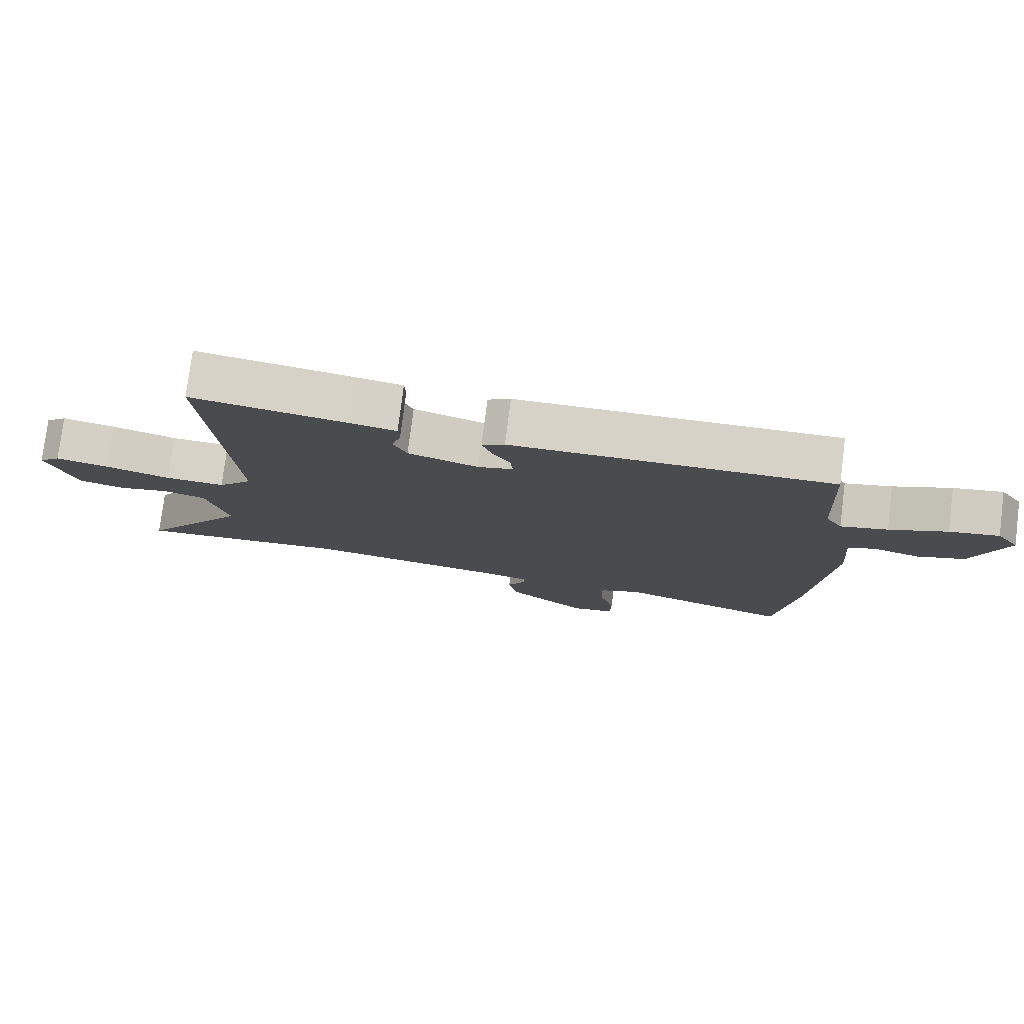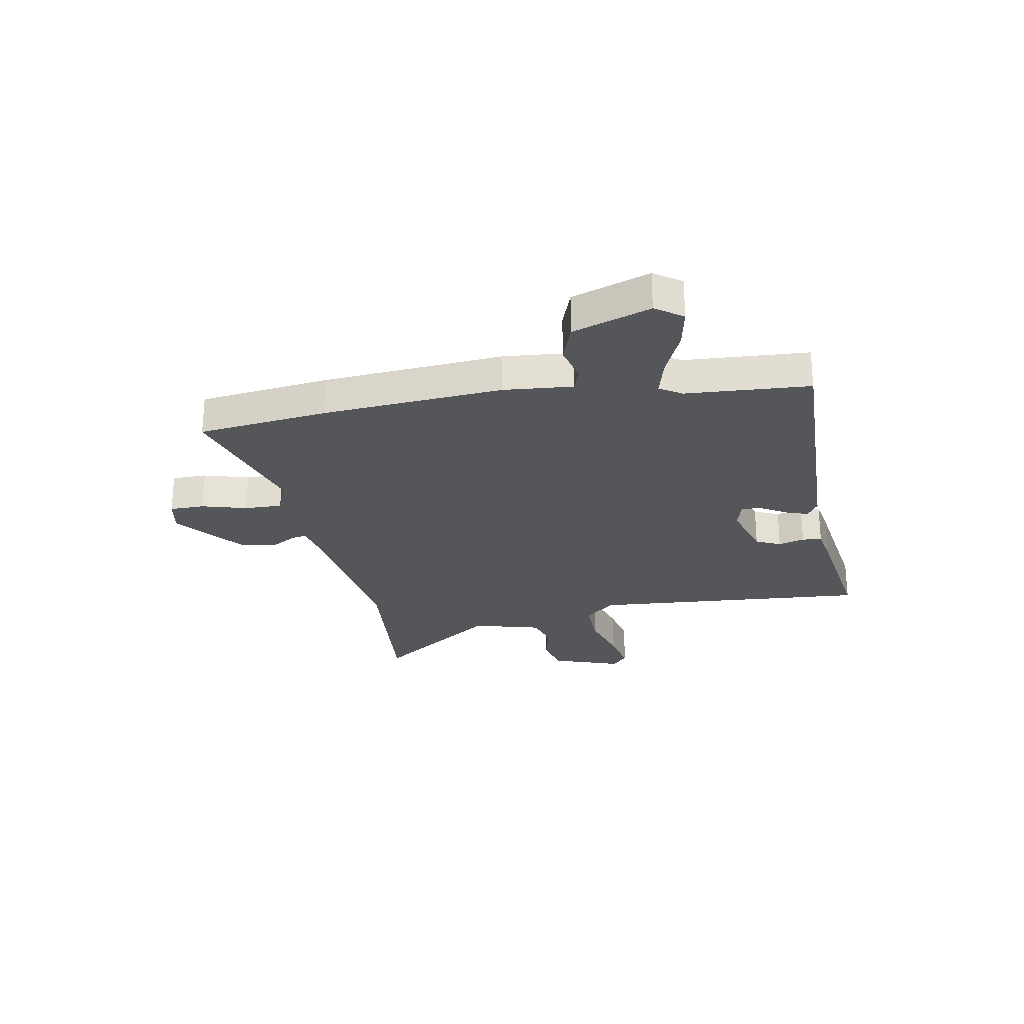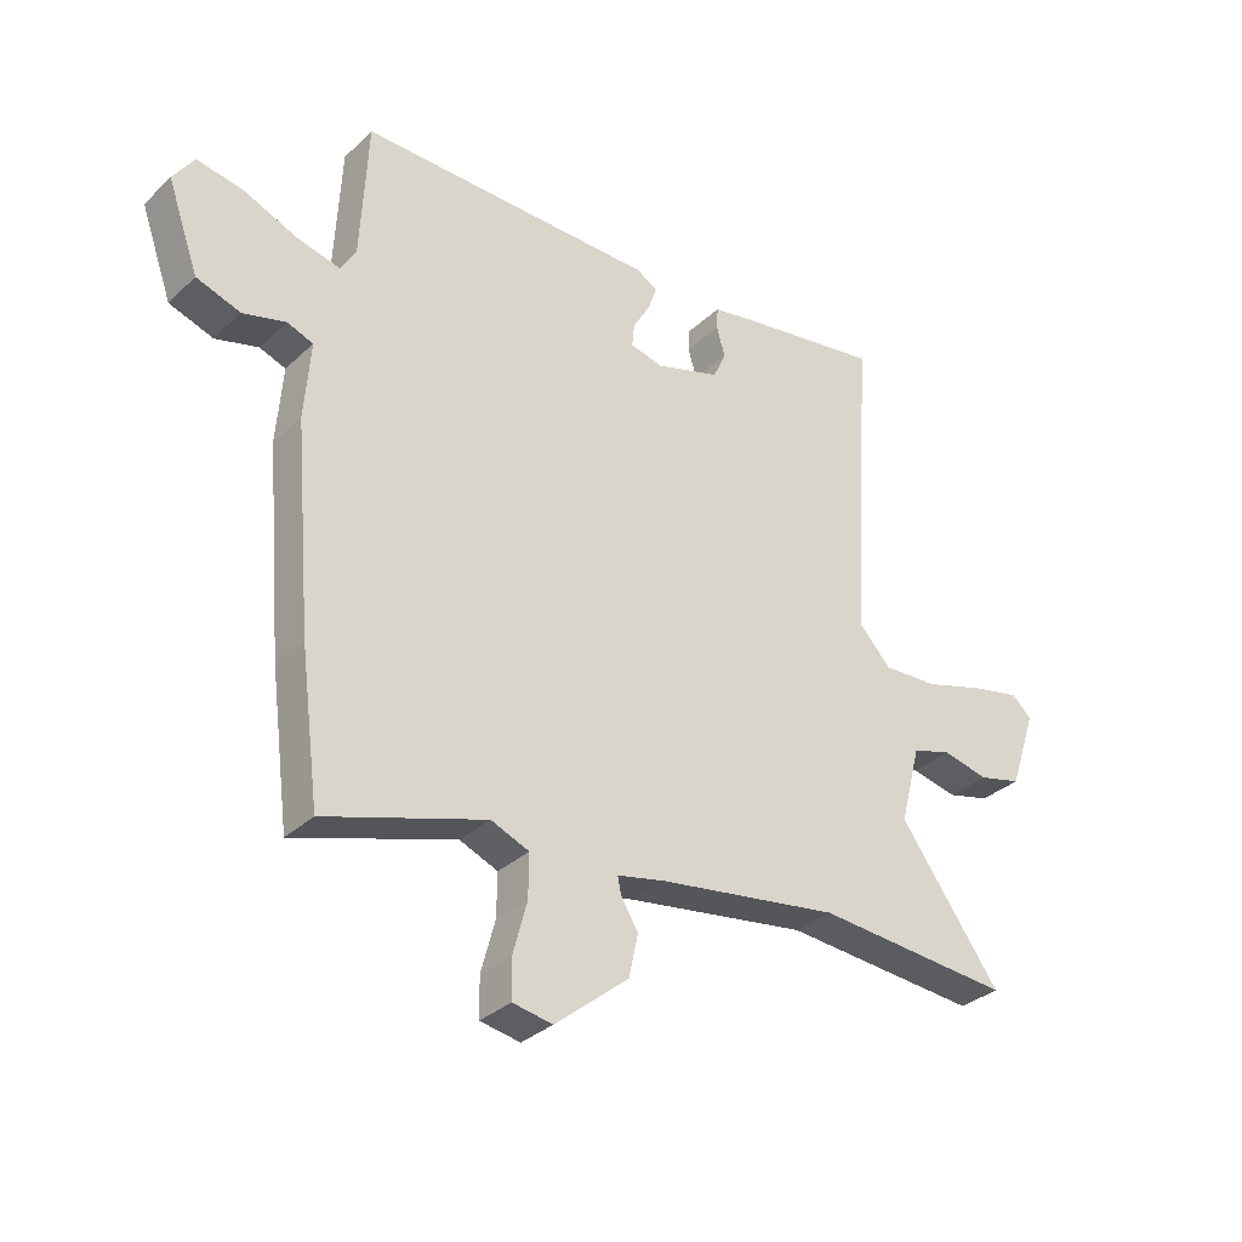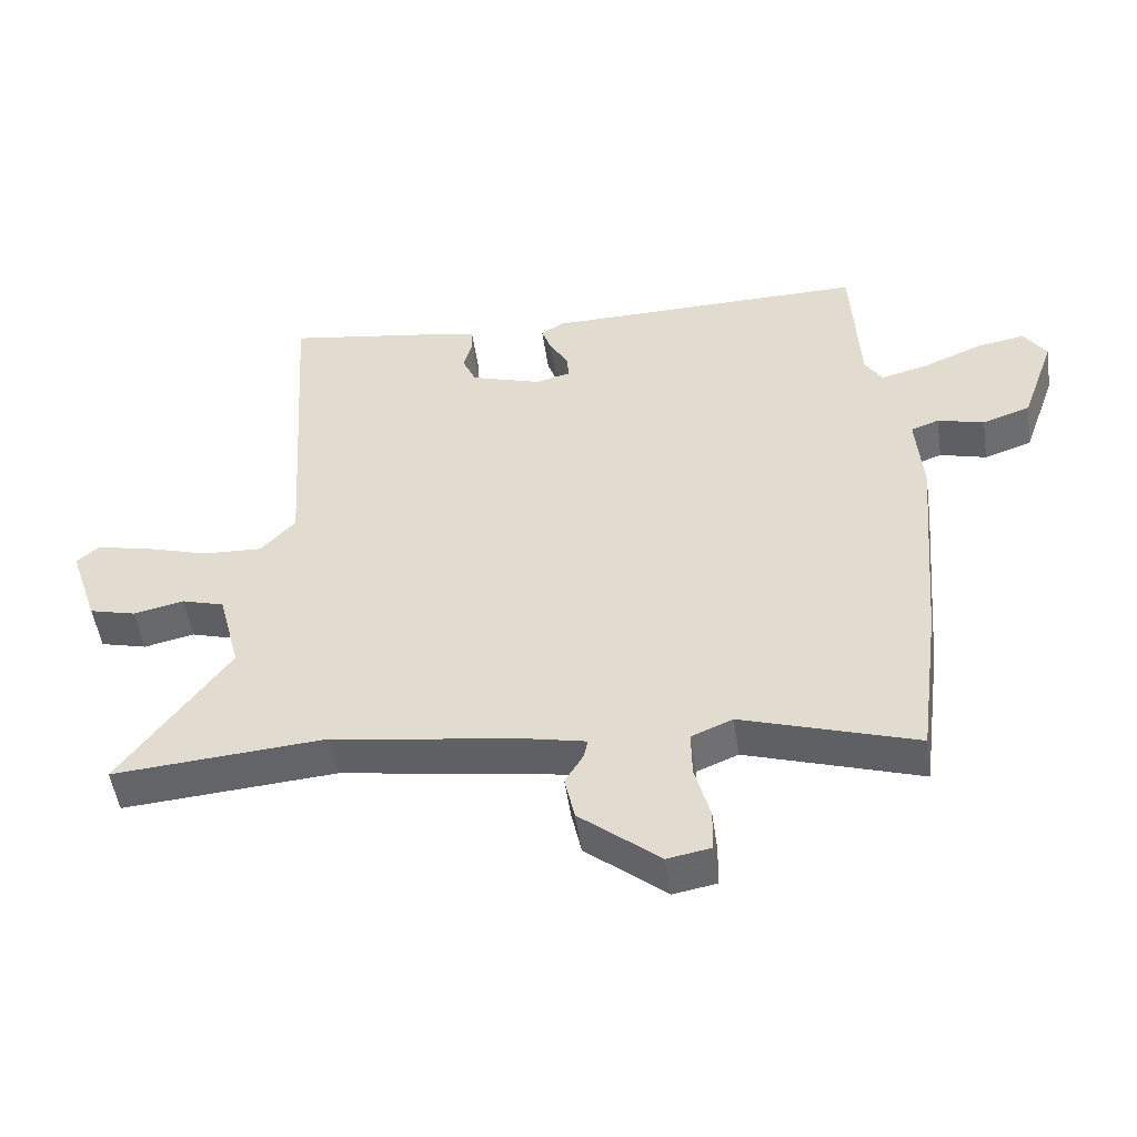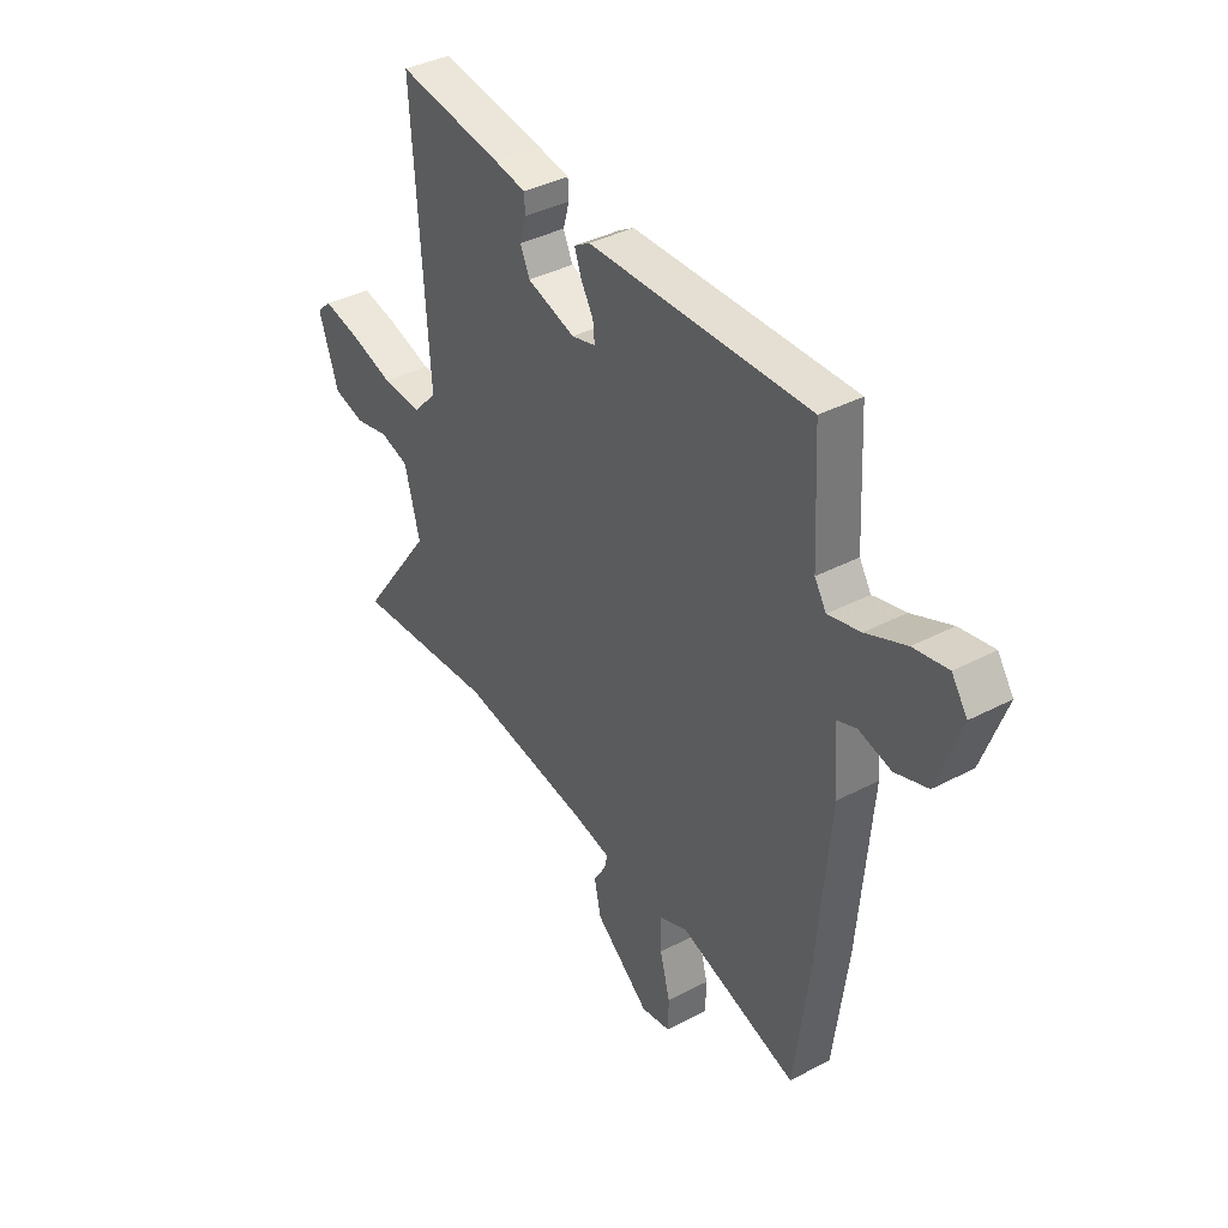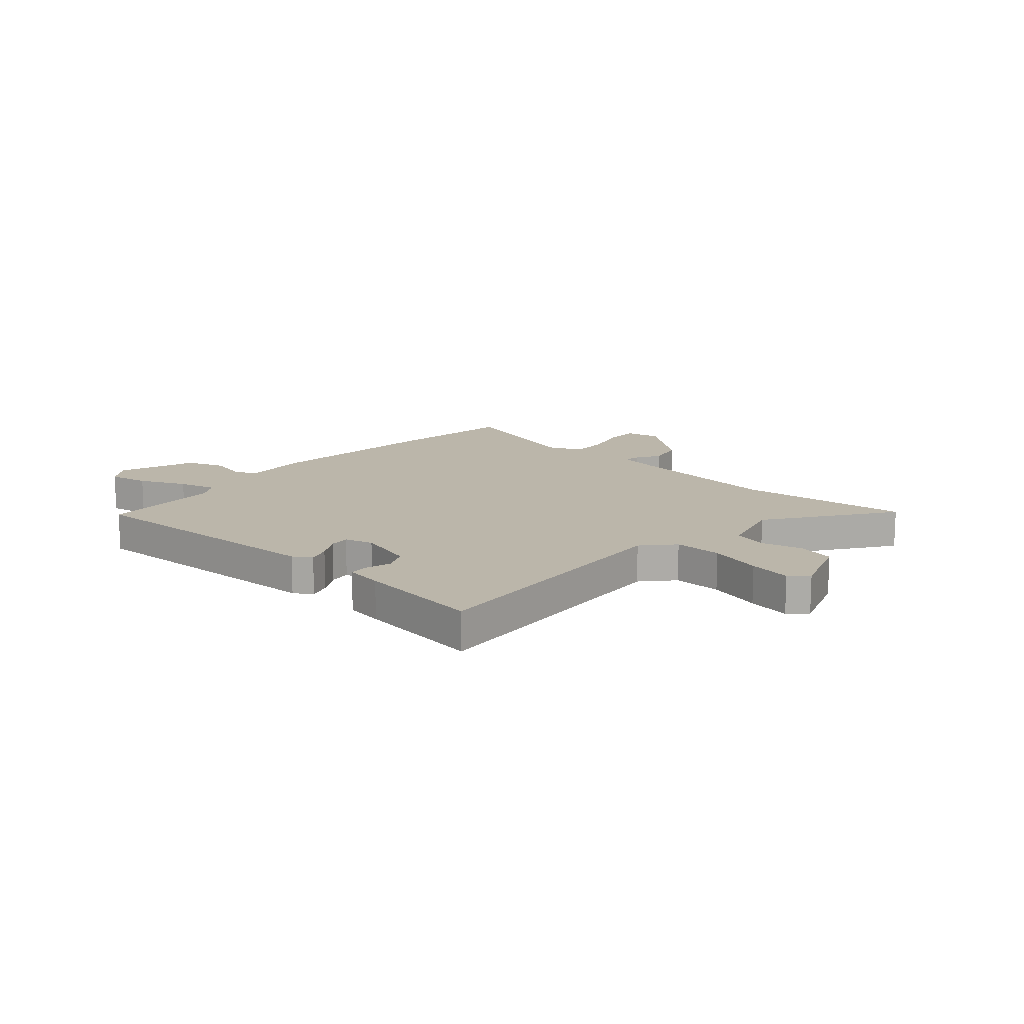
<metadata>
{"format":"obj","ext":"obj","renderer":"f3d","projection":"perspective","resolution":1024,"background":"white","views":[{"elev":77.8,"azim":-172.8,"up":"+Z"},{"elev":-26.0,"azim":-80.2,"up":"+Y"},{"elev":-32.5,"azim":-38.1,"up":"+Z"},{"elev":-50.3,"azim":-171.8,"up":"+Z"},{"elev":38.1,"azim":-123.7,"up":"+Z"},{"elev":14.0,"azim":40.8,"up":"+Y"}]}
</metadata>
<code>
v -0.484 0.07 -0.622
v -0.516 0.07 -0.377
v -0.545 0.07 -0.04
v -0.535 0.07 0.089
v -0.578 0.07 0.105
v -0.649 0.07 0.086
v -0.722 0.07 0.111
v -0.774 0.07 0.257
v -0.739 0.07 0.308
v -0.663 0.07 0.294
v -0.574 0.07 0.256
v -0.502 0.07 0.238
v -0.476 0.07 0.28
v -0.464 0.07 0.513
v 0.029 0.07 0.505
v 0.064 0.07 0.484
v 0.049 0.07 0.441
v 0.021 0.07 0.393
v 0.017 0.07 0.354
v 0.071 0.07 0.34
v 0.179 0.07 0.374
v 0.2 0.07 0.421
v 0.186 0.07 0.47
v 0.188 0.07 0.507
v 0.259 0.07 0.52
v 0.496 0.07 0.557
v 0.462 0.07 0.029
v 0.515 0.07 -0.028
v 0.606 0.07 -0.024
v 0.706 0.07 0.006
v 0.787 0.07 0.023
v 0.82 0.07 -0.007
v 0.776 0.07 -0.137
v 0.705 0.07 -0.155
v 0.628 0.07 -0.138
v 0.563 0.07 -0.157
v 0.529 0.07 -0.287
v 0.695 0.07 -0.516
v 0.37 0.07 -0.49
v 0.07 0.07 -0.535
v -0.01 0.07 -0.552
v -0.004 0.07 -0.581
v 0.024 0.07 -0.627
v 0.009 0.07 -0.697
v -0.113 0.07 -0.797
v -0.179 0.07 -0.785
v -0.18 0.07 -0.72
v -0.157 0.07 -0.635
v -0.156 0.07 -0.564
v -0.219 0.07 -0.538
v -0.484 0 -0.622
v -0.516 0 -0.377
v -0.545 0 -0.04
v -0.535 0 0.089
v -0.578 0 0.105
v -0.649 0 0.086
v -0.722 0 0.111
v -0.774 0 0.257
v -0.739 0 0.308
v -0.663 0 0.294
v -0.574 0 0.256
v -0.502 0 0.238
v -0.476 0 0.28
v -0.464 0 0.513
v 0.029 0 0.505
v 0.064 0 0.484
v 0.049 0 0.441
v 0.021 0 0.393
v 0.017 0 0.354
v 0.071 0 0.34
v 0.179 0 0.374
v 0.2 0 0.421
v 0.186 0 0.47
v 0.188 0 0.507
v 0.259 0 0.52
v 0.496 0 0.557
v 0.462 0 0.029
v 0.515 0 -0.028
v 0.606 0 -0.024
v 0.706 0 0.006
v 0.787 0 0.023
v 0.82 0 -0.007
v 0.776 0 -0.137
v 0.705 0 -0.155
v 0.628 0 -0.138
v 0.563 0 -0.157
v 0.529 0 -0.287
v 0.695 0 -0.516
v 0.37 0 -0.49
v 0.07 0 -0.535
v -0.01 0 -0.552
v -0.004 0 -0.581
v 0.024 0 -0.627
v 0.009 0 -0.697
v -0.113 0 -0.797
v -0.179 0 -0.785
v -0.18 0 -0.72
v -0.157 0 -0.635
v -0.156 0 -0.564
v -0.219 0 -0.538
f 45 46 47 48
f 45 48 49
f 42 43 44 45
f 41 42 45 49
f 40 41 49 50
f 37 38 39
f 36 37 39 40
f 32 33 34 35
f 32 35 36
f 29 30 31 32
f 29 32 36
f 28 29 36 40
f 24 25 26 27
f 22 23 24 27
f 21 22 27
f 20 21 27
f 19 20 27 28
f 15 16 17 18
f 13 14 15 18
f 12 13 18 19
f 8 9 10 11
f 8 11 12
f 5 6 7 8
f 4 5 8 12
f 50 1 2 3
f 19 28 40 50
f 12 19 50
f 3 4 12 50
f 98 97 96 95
f 99 98 95
f 95 94 93 92
f 99 95 92 91
f 100 99 91 90
f 89 88 87
f 90 89 87 86
f 85 84 83 82
f 86 85 82
f 82 81 80 79
f 86 82 79
f 90 86 79 78
f 77 76 75 74
f 77 74 73 72
f 77 72 71
f 77 71 70
f 78 77 70 69
f 68 67 66 65
f 68 65 64 63
f 69 68 63 62
f 61 60 59 58
f 62 61 58
f 58 57 56 55
f 62 58 55 54
f 53 52 51 100
f 100 90 78 69
f 100 69 62
f 100 62 54 53
f 1 51 52 2
f 2 52 53 3
f 3 53 54 4
f 4 54 55 5
f 5 55 56 6
f 6 56 57 7
f 7 57 58 8
f 8 58 59 9
f 9 59 60 10
f 10 60 61 11
f 11 61 62 12
f 12 62 63 13
f 13 63 64 14
f 14 64 65 15
f 15 65 66 16
f 16 66 67 17
f 17 67 68 18
f 18 68 69 19
f 19 69 70 20
f 20 70 71 21
f 21 71 72 22
f 22 72 73 23
f 23 73 74 24
f 24 74 75 25
f 25 75 76 26
f 26 76 77 27
f 27 77 78 28
f 28 78 79 29
f 29 79 80 30
f 30 80 81 31
f 31 81 82 32
f 32 82 83 33
f 33 83 84 34
f 34 84 85 35
f 35 85 86 36
f 36 86 87 37
f 37 87 88 38
f 38 88 89 39
f 39 89 90 40
f 40 90 91 41
f 41 91 92 42
f 42 92 93 43
f 43 93 94 44
f 44 94 95 45
f 45 95 96 46
f 46 96 97 47
f 47 97 98 48
f 48 98 99 49
f 49 99 100 50
f 50 100 51 1

</code>
